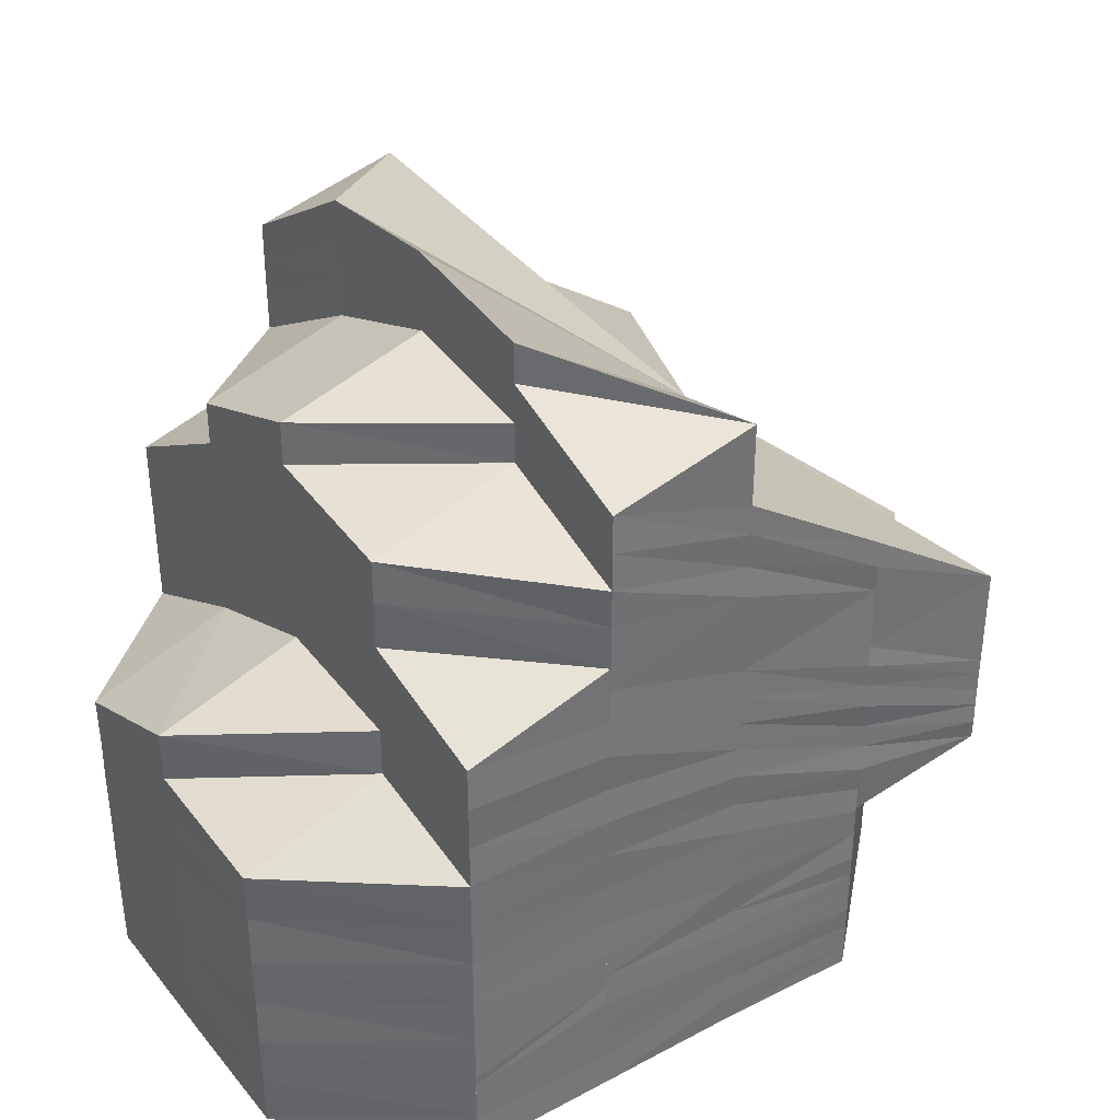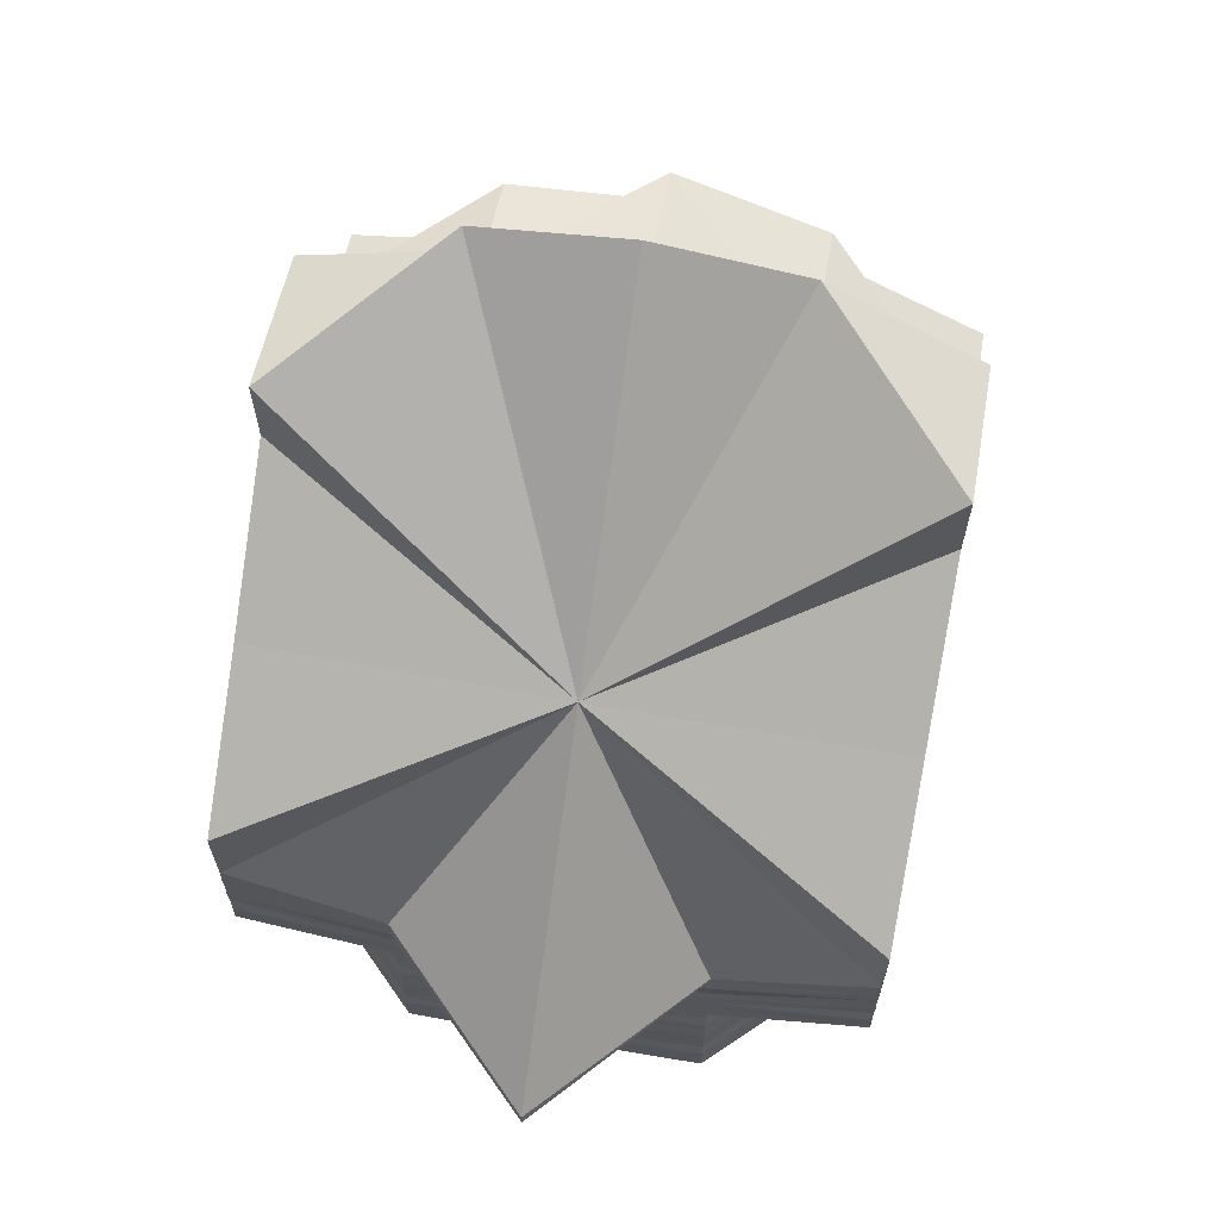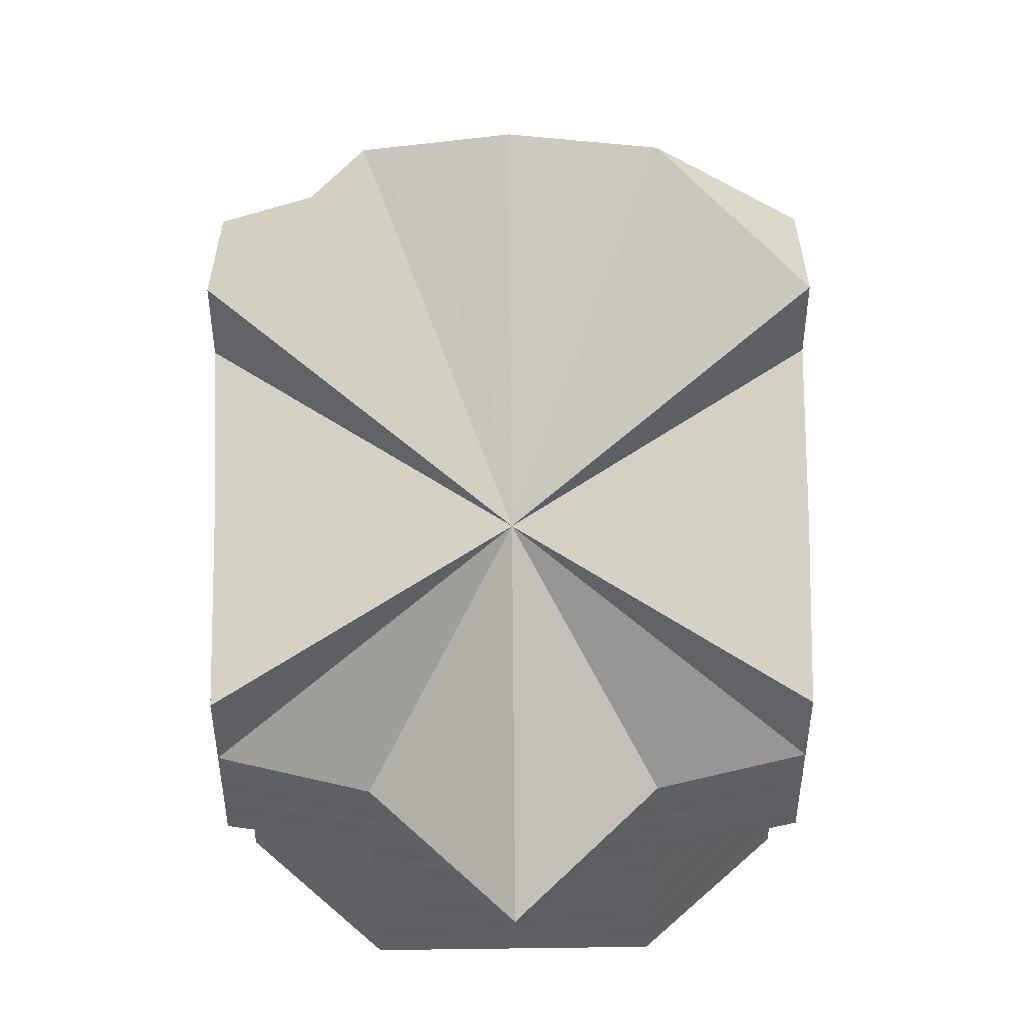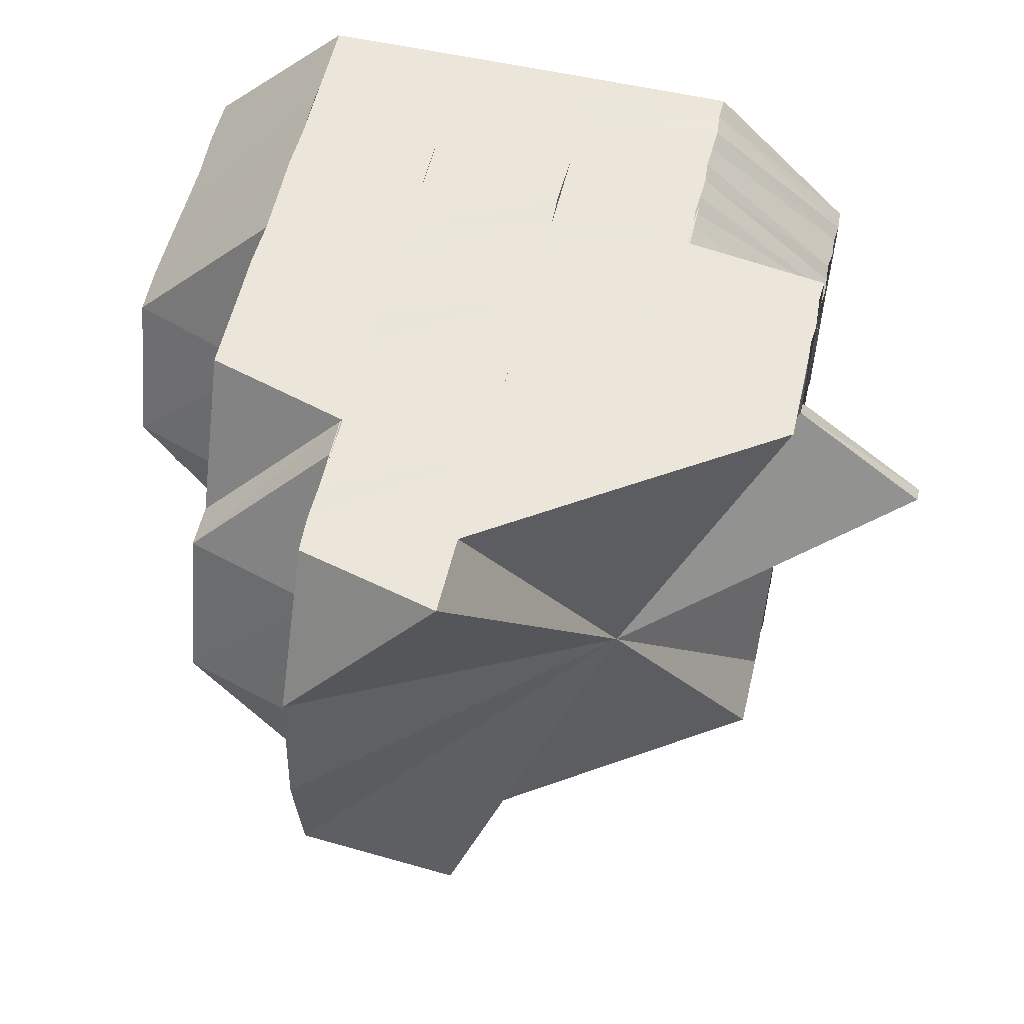
<metadata>
{"format":"obj","ext":"obj","renderer":"f3d","projection":"perspective","resolution":1024,"background":"white","views":[{"elev":36.3,"azim":-34.2,"up":"+Z"},{"elev":65.7,"azim":100.2,"up":"+Z"},{"elev":46.4,"azim":89.4,"up":"+Z"},{"elev":56.3,"azim":13.2,"up":"+Y"}]}
</metadata>
<code>
o 13119
v 2190 1880 13.33
v 2190 1880 13.33
v 2190 1880 13.33
v 2190 1880 13.33
v 2190 1880 13.33
v 2190 1880 13.33
v 2190 1880 13.33
v 2190 1880 13.33
v 2190 1880 13.33
v 2190 1880 13.32
v 2190 1880 13.32
v 2190 1880 13.33
v 2190 1880 13.32
v 2190 1880 13.33
v 2190 1880 13.32
v 2190 1880 13.32
v 2190 1880 13.32
v 2190 1880 13.32
v 2190 1880 13.32
v 2190 1880 13.31
v 2190 1880 13.32
v 2190 1880 13.33
v 2190 1880 13.32
v 2190 1880 13.33
v 2190 1880 13.32
v 2190 1880 13.32
v 2190 1880 13.31
v 2190 1880 13.32
v 2190 1880 13.32
v 2190 1880 13.32
v 2190 1880 13.32
v 2190 1880 13.32
v 2190 1880 13.32
v 2190 1880 13.32
v 2190 1880 13.32
v 2190 1880 13.32
v 2190 1880 13.31
v 2190 1880 13.31
v 2190 1880 13.32
v 2190 1880 13.31
v 2190 1880 13.3
v 2190 1880 13.31
v 2190 1880 13.31
v 2190 1880 13.32
v 2190 1880 13.31
v 2190 1880 13.31
v 2190 1880 13.31
v 2190 1880 13.31
v 2190 1880 13.32
v 2190 1880 13.31
v 2190 1880 13.31
v 2190 1880 13.31
v 2190 1880 13.32
v 2190 1880 13.31
v 2190 1880 13.31
v 2190 1880 13.31
v 2190 1880 13.31
v 2190 1880 13.31
v 2190 1880 13.31
v 2190 1880 13.31
v 2190 1880 13.31
v 2190 1880 13.31
v 2190 1880 13.31
v 2190 1880 13.3
v 2190 1880 13.31
v 2190 1880 13.31
v 2190 1880 13.31
v 2190 1880 13.31
v 2190 1880 13.3
v 2190 1880 13.3
v 2190 1880 13.3
v 2190 1880 13.3
v 2190 1880 13.3
v 2190 1880 13.31
v 2190 1880 13.3
v 2190 1880 13.3
v 2190 1880 13.3
v 2190 1880 13.3
v 2190 1880 13.3
v 2190 1880 13.3
v 2190 1880 13.3
v 2190 1880 13.3
v 2190 1880 13.29
v 2190 1880 13.3
v 2190 1880 13.29
v 2190 1880 13.29
v 2190 1880 13.29
v 2190 1880 13.3
v 2190 1880 13.29
v 2190 1880 13.29
v 2190 1880 13.28
v 2190 1880 13.28
v 2190 1880 13.29
v 2190 1880 13.29
v 2190 1880 13.29
v 2190 1880 13.3
v 2190 1880 13.28
v 2190 1880 13.28
v 2190 1880 13.28
v 2190 1880 13.3
v 2190 1880 13.3
v 2190 1880 13.28
v 2190 1880 13.28
v 2190 1880 13.28
v 2190 1880 13.28
v 2190 1880 13.28
v 2190 1880 13.28
v 2190 1880 13.28
v 2190 1880 13.28
v 2190 1880 13.28
v 2190 1880 13.28
v 2190 1880 13.28
v 2190 1880 13.28
v 2190 1880 13.28
v 2190 1880 13.28
v 2190 1880 13.28
v 2190 1880 13.28
v 2190 1880 13.28
v 2190 1880 13.28
v 2190 1880 13.28
v 2190 1880 13.28
v 2190 1880 13.28
v 2190 1880 13.28
v 2190 1880 13.28
v 2190 1880 13.28
v 2190 1880 13.28
v 2190 1880 13.28
v 2190 1880 13.28
v 2190 1880 13.28
v 2190 1880 13.28
v 2190 1880 13.28
v 2190 1880 13.28
v 2190 1880 13.28
v 2190 1880 13.28
v 2190 1880 13.28
v 2190 1880 13.28
v 2190 1880 13.28
v 2190 1880 13.29
v 2190 1880 13.28
v 2190 1880 13.28
v 2190 1880 13.28
v 2190 1880 13.28
v 2190 1880 13.28
v 2190 1880 13.29
v 2190 1880 13.29
v 2190 1880 13.29
v 2190 1880 13.28
v 2190 1880 13.28
v 2190 1880 13.29
v 2190 1880 13.29
v 2190 1880 13.29
v 2190 1880 13.28
v 2190 1880 13.28
v 2190 1880 13.28
v 2190 1880 13.28
v 2190 1880 13.28
v 2190 1880 13.28
v 2190 1880 13.28
v 2190 1880 13.28
v 2190 1880 13.28
v 2190 1880 13.28
v 2190 1880 13.28
v 2190 1880 13.29
v 2190 1880 13.28
v 2190 1880 13.29
v 2190 1880 13.29
v 2190 1880 13.29
v 2190 1880 13.29
v 2190 1880 13.29
v 2190 1880 13.29
v 2190 1880 13.29
v 2190 1880 13.3
v 2190 1880 13.3
v 2190 1880 13.29
v 2190 1880 13.29
v 2190 1880 13.29
v 2190 1880 13.29
v 2190 1880 13.3
v 2190 1880 13.29
v 2190 1880 13.29
v 2190 1880 13.29
v 2190 1880 13.29
v 2190 1880 13.29
v 2190 1880 13.29
v 2190 1880 13.29
v 2190 1880 13.29
v 2190 1880 13.29
v 2190 1880 13.29
v 2190 1880 13.29
v 2190 1880 13.29
v 2190 1880 13.29
v 2190 1880 13.29
v 2190 1880 13.29
v 2190 1880 13.29
v 2190 1880 13.29
v 2190 1880 13.29
v 2190 1880 13.29
v 2190 1880 13.29
v 2190 1880 13.29
v 2190 1880 13.29
v 2190 1880 13.29
v 2190 1880 13.29
v 2190 1880 13.29
v 2190 1880 13.29
v 2190 1880 13.29
v 2190 1880 13.29
v 2190 1880 13.29
v 2190 1880 13.29
v 2190 1880 13.29
v 2190 1880 13.29
v 2190 1880 13.29
v 2190 1880 13.29
v 2190 1880 13.29
v 2190 1880 13.29
v 2190 1880 13.29
v 2190 1880 13.3
v 2190 1880 13.29
v 2190 1880 13.3
v 2190 1880 13.3
v 2190 1880 13.29
v 2190 1880 13.29
v 2190 1880 13.3
v 2190 1880 13.3
v 2190 1880 13.29
v 2190 1880 13.3
v 2190 1880 13.3
v 2190 1880 13.3
v 2190 1880 13.29
v 2190 1880 13.29
v 2190 1880 13.3
v 2190 1880 13.3
v 2190 1880 13.3
v 2190 1880 13.3
v 2190 1880 13.3
v 2190 1880 13.3
v 2190 1880 13.29
v 2190 1880 13.3
v 2190 1880 13.29
v 2190 1880 13.3
v 2190 1880 13.3
v 2190 1880 13.3
v 2190 1880 13.3
v 2190 1880 13.3
v 2190 1880 13.3
v 2190 1880 13.3
v 2190 1880 13.3
v 2190 1880 13.3
v 2190 1880 13.3
v 2190 1880 13.3
v 2190 1880 13.3
v 2190 1880 13.3
v 2190 1880 13.3
v 2190 1880 13.3
v 2190 1880 13.3
v 2190 1880 13.3
v 2190 1880 13.3
v 2190 1880 13.3
v 2190 1880 13.3
v 2190 1880 13.31
v 2190 1880 13.31
v 2190 1880 13.32
v 2190 1880 13.3
v 2190 1880 13.3
v 2190 1880 13.3
v 2190 1880 13.33
v 2190 1880 13.33
v 2190 1880 13.33
v 2190 1880 13.33
v 2190 1880 13.3
v 2190 1880 13.3
v 2190 1880 13.3
v 2190 1880 13.3
v 2190 1880 13.3
v 2190 1880 13.3
v 2190 1880 13.31
v 2190 1880 13.31
v 2190 1880 13.31
v 2190 1880 13.32
v 2190 1880 13.31
v 2190 1880 13.31
v 2190 1880 13.31
v 2190 1880 13.31
v 2190 1880 13.32
v 2190 1880 13.3
v 2190 1880 13.3
v 2190 1880 13.31
v 2190 1880 13.3
v 2190 1880 13.3
v 2190 1880 13.3
v 2190 1880 13.3
v 2190 1880 13.3
v 2190 1880 13.31
v 2190 1880 13.31
v 2190 1880 13.31
v 2190 1880 13.32
v 2190 1880 13.3
v 2190 1880 13.29
v 2190 1880 13.32
v 2190 1880 13.32
v 2190 1880 13.31
v 2190 1880 13.32
v 2190 1880 13.31
v 2190 1880 13.31
v 2190 1880 13.31
v 2190 1880 13.3
v 2190 1880 13.29
v 2190 1880 13.3
v 2190 1880 13.3
v 2190 1880 13.3
v 2190 1880 13.29
v 2190 1880 13.3
v 2190 1880 13.31
v 2190 1880 13.31
v 2190 1880 13.3
v 2190 1880 13.31
v 2190 1880 13.3
v 2190 1880 13.32
v 2190 1880 13.31
v 2190 1880 13.32
v 2190 1880 13.32
v 2190 1880 13.32
v 2190 1880 13.31
v 2190 1880 13.31
v 2190 1880 13.31
v 2190 1880 13.31
v 2190 1880 13.31
v 2190 1880 13.31
v 2190 1880 13.3
v 2190 1880 13.3
v 2190 1880 13.3
v 2190 1880 13.31
v 2190 1880 13.31
v 2190 1880 13.3
v 2190 1880 13.31
v 2190 1880 13.3
v 2190 1880 13.3
v 2190 1880 13.3
v 2190 1880 13.3
v 2190 1880 13.31
v 2190 1880 13.31
v 2190 1880 13.31
v 2190 1880 13.3
v 2190 1880 13.3
v 2190 1880 13.3
v 2190 1880 13.3
v 2190 1880 13.29
v 2190 1880 13.3
v 2190 1880 13.31
v 2190 1880 13.3
v 2190 1880 13.3
v 2190 1880 13.3
v 2190 1880 13.3
v 2190 1880 13.29
v 2190 1880 13.3
v 2190 1880 13.29
v 2190 1880 13.3
v 2190 1880 13.29
v 2190 1880 13.3
v 2190 1880 13.29
v 2190 1880 13.29
v 2190 1880 13.3
v 2190 1880 13.29
v 2190 1880 13.29
v 2190 1880 13.29
v 2190 1880 13.29
v 2190 1880 13.29
v 2190 1880 13.29
v 2190 1880 13.29
v 2190 1880 13.28
v 2190 1880 13.29
v 2190 1880 13.28
v 2190 1880 13.28
v 2190 1880 13.28
v 2190 1880 13.32
v 2190 1880 13.32
v 2190 1880 13.32
v 2190 1880 13.33
v 2190 1880 13.33
v 2190 1880 13.3
v 2190 1880 13.3
v 2190 1880 13.3
f 1 2 3
f 3 4 5
f 6 7 1
f 2 4 8
f 7 2 9
f 10 11 7
f 2 12 4
f 11 13 14
f 7 14 2
f 14 12 2
f 15 14 7
f 14 16 12
f 17 16 14
f 17 18 16
f 18 19 16
f 18 20 19
f 16 21 12
f 16 19 21
f 12 21 22
f 12 22 4
f 4 22 23
f 4 23 24
f 24 23 25
f 23 26 25
f 24 25 27
f 22 28 29
f 21 30 22
f 30 31 28
f 22 30 32
f 21 33 30
f 19 33 21
f 33 34 30
f 30 34 35
f 19 36 33
f 20 36 19
f 20 37 36
f 38 37 20
f 36 39 33
f 33 39 34
f 37 40 36
f 36 40 39
f 38 41 37
f 42 43 40
f 39 44 34
f 40 45 39
f 39 45 44
f 40 46 45
f 43 47 46
f 48 46 40
f 34 44 49
f 34 49 35
f 44 50 49
f 35 49 51
f 49 52 51
f 35 51 53
f 44 54 50
f 45 54 44
f 54 55 50
f 50 55 56
f 45 57 54
f 46 57 45
f 54 58 55
f 57 58 54
f 55 59 56
f 46 60 57
f 61 60 46
f 58 62 63
f 47 64 60
f 57 65 58
f 60 65 57
f 65 66 58
f 66 67 62
f 58 66 68
f 69 70 67
f 60 71 65
f 64 72 71
f 73 71 60
f 66 69 74
f 65 75 66
f 75 69 66
f 71 75 65
f 71 76 75
f 77 76 71
f 75 78 69
f 76 78 75
f 78 79 69
f 69 79 80
f 76 81 78
f 77 82 76
f 82 81 76
f 83 82 77
f 84 83 77
f 83 85 82
f 85 86 82
f 82 86 81
f 85 87 86
f 81 88 78
f 78 88 79
f 86 89 81
f 81 89 88
f 87 90 86
f 86 90 89
f 87 91 90
f 92 91 87
f 90 93 89
f 90 94 93
f 89 95 88
f 89 93 95
f 88 95 96
f 88 96 79
f 92 97 91
f 97 98 91
f 97 99 98
f 79 96 100
f 79 100 80
f 80 100 101
f 102 103 98
f 104 102 97
f 102 103 105
f 104 102 105
f 103 106 105
f 103 106 107
f 108 104 105
f 108 104 109
f 109 110 97
f 109 97 92
f 106 111 105
f 106 111 112
f 113 108 105
f 113 108 114
f 114 115 109
f 116 113 105
f 116 113 117
f 117 118 114
f 119 116 105
f 119 116 120
f 120 121 117
f 122 119 105
f 122 119 123
f 123 124 120
f 125 122 105
f 125 122 126
f 127 125 105
f 126 128 123
f 127 125 129
f 129 130 126
f 131 127 105
f 132 131 105
f 111 132 105
f 131 127 133
f 132 131 134
f 111 132 135
f 135 136 134
f 133 137 129
f 135 134 138
f 139 140 133
f 139 133 141
f 142 139 141
f 133 129 143
f 141 133 143
f 138 142 144
f 142 141 145
f 144 142 145
f 141 143 146
f 145 141 146
f 143 129 147
f 129 126 147
f 146 143 148
f 143 147 148
f 145 146 149
f 150 145 149
f 146 148 151
f 149 146 151
f 147 126 152
f 126 123 152
f 148 147 153
f 147 152 153
f 151 148 154
f 148 153 154
f 152 123 155
f 123 120 155
f 153 152 156
f 152 155 156
f 154 153 157
f 153 156 157
f 155 120 158
f 120 117 158
f 156 155 159
f 155 158 159
f 157 156 160
f 156 159 160
f 158 117 161
f 117 114 161
f 159 158 162
f 158 161 162
f 160 159 163
f 159 162 163
f 161 114 164
f 114 109 164
f 164 109 92
f 164 92 165
f 161 164 166
f 166 164 165
f 162 161 166
f 166 165 167
f 162 166 168
f 168 166 167
f 163 162 168
f 168 167 169
f 169 167 83
f 163 168 170
f 169 83 84
f 171 169 84
f 84 172 173
f 174 170 171
f 175 163 170
f 175 170 174
f 160 163 175
f 176 160 175
f 157 160 176
f 176 175 177
f 174 171 178
f 179 157 176
f 180 174 178
f 154 157 179
f 181 176 177
f 179 176 181
f 181 177 182
f 183 154 179
f 151 154 183
f 184 179 181
f 183 179 184
f 185 181 182
f 184 181 185
f 185 182 186
f 187 151 183
f 149 151 187
f 188 183 184
f 187 183 188
f 189 184 185
f 188 184 189
f 190 185 186
f 189 185 190
f 190 186 191
f 192 191 193
f 194 190 191
f 195 189 190
f 195 190 194
f 196 188 189
f 196 189 195
f 197 188 196
f 197 187 188
f 198 197 196
f 199 187 197
f 199 149 187
f 200 199 197
f 150 149 199
f 198 196 201
f 201 196 195
f 202 198 201
f 203 150 199
f 203 199 200
f 204 150 203
f 201 195 205
f 205 195 194
f 202 201 206
f 206 201 205
f 207 202 206
f 208 207 209
f 207 206 210
f 205 194 211
f 206 205 212
f 210 206 212
f 212 205 211
f 210 212 213
f 211 214 215
f 211 215 216
f 212 211 217
f 213 212 217
f 217 211 218
f 217 216 219
f 220 210 213
f 213 217 221
f 221 219 222
f 221 217 223
f 224 213 221
f 220 213 224
f 224 221 225
f 225 222 226
f 225 221 227
f 228 229 220
f 230 228 220
f 231 226 232
f 231 225 233
f 234 231 235
f 236 225 231
f 236 224 225
f 237 236 231
f 238 220 224
f 238 224 236
f 239 220 238
f 240 230 238
f 241 236 237
f 241 238 236
f 242 240 241
f 243 238 241
f 244 241 234
f 245 241 246
f 247 242 246
f 248 246 249
f 250 247 249
f 249 251 252
f 249 253 251
f 254 250 255
f 256 249 255
f 255 249 257
f 255 257 27
f 258 255 27
f 259 254 27
f 260 259 27
f 261 260 27
f 257 262 27
f 263 264 262
f 265 266 27
f 267 265 27
f 268 267 27
f 262 269 27
f 262 270 269
f 271 270 262
f 271 272 273
f 270 274 269
f 270 231 274
f 269 275 27
f 274 276 275
f 277 278 27
f 279 277 27
f 280 276 281
f 281 282 283
f 284 285 276
f 233 286 276
f 285 287 286
f 227 288 286
f 287 289 288
f 289 290 291
f 223 291 288
f 288 291 292
f 288 292 293
f 291 294 292
f 293 292 295
f 291 296 294
f 290 297 296
f 218 296 291
f 295 298 299
f 300 301 298
f 295 300 15
f 294 302 300
f 300 302 17
f 294 303 302
f 296 303 294
f 303 304 302
f 296 305 303
f 306 305 296
f 306 191 305
f 305 307 303
f 303 307 304
f 305 308 307
f 307 38 304
f 308 309 307
f 307 309 38
f 308 310 309
f 309 41 38
f 310 311 309
f 309 311 41
f 310 180 311
f 180 178 311
f 41 312 313
f 311 314 41
f 311 178 314
f 41 314 48
f 314 315 312
f 178 316 314
f 316 173 315
f 314 316 61
f 178 171 316
f 171 84 316
f 316 84 73
f 317 26 318
f 319 320 26
f 320 321 53
f 32 53 26
f 26 53 322
f 26 322 323
f 318 322 324
f 53 325 322
f 53 51 325
f 322 326 327
f 324 326 328
f 326 329 330
f 51 331 325
f 51 52 331
f 325 331 332
f 326 332 256
f 332 333 329
f 52 334 331
f 331 335 332
f 332 335 248
f 331 334 335
f 335 336 333
f 52 56 334
f 334 337 335
f 335 337 245
f 337 338 336
f 56 339 334
f 334 339 337
f 56 59 339
f 340 341 59
f 339 342 337
f 337 342 243
f 342 343 338
f 339 344 342
f 59 344 339
f 344 345 342
f 345 346 343
f 342 345 239
f 59 347 344
f 68 347 59
f 341 348 347
f 347 349 344
f 344 349 345
f 347 350 349
f 348 351 350
f 74 350 347
f 349 352 345
f 345 352 353
f 352 207 353
f 349 354 352
f 350 354 349
f 354 355 352
f 350 101 354
f 80 101 350
f 354 356 355
f 101 356 354
f 356 357 355
f 101 358 356
f 356 359 357
f 358 359 356
f 359 200 357
f 100 358 101
f 359 203 200
f 360 203 359
f 358 360 359
f 360 204 203
f 100 361 358
f 361 360 358
f 96 361 100
f 362 204 360
f 361 362 360
f 96 363 361
f 363 362 361
f 95 363 96
f 362 364 204
f 364 144 204
f 364 138 144
f 365 364 362
f 363 365 362
f 366 138 364
f 365 366 364
f 366 135 138
f 95 367 363
f 367 365 363
f 93 367 95
f 368 366 365
f 367 368 365
f 112 135 366
f 368 112 366
f 112 369 135
f 93 370 367
f 370 368 367
f 94 370 93
f 94 371 370
f 370 107 368
f 107 112 368
f 371 107 370
f 107 372 112
f 371 373 107
f 282 374 375
f 282 293 374
f 293 295 374
f 374 295 376
f 374 376 377
f 375 377 27
f 377 378 27
f 377 376 378
f 376 7 378
f 379 380 381

</code>
